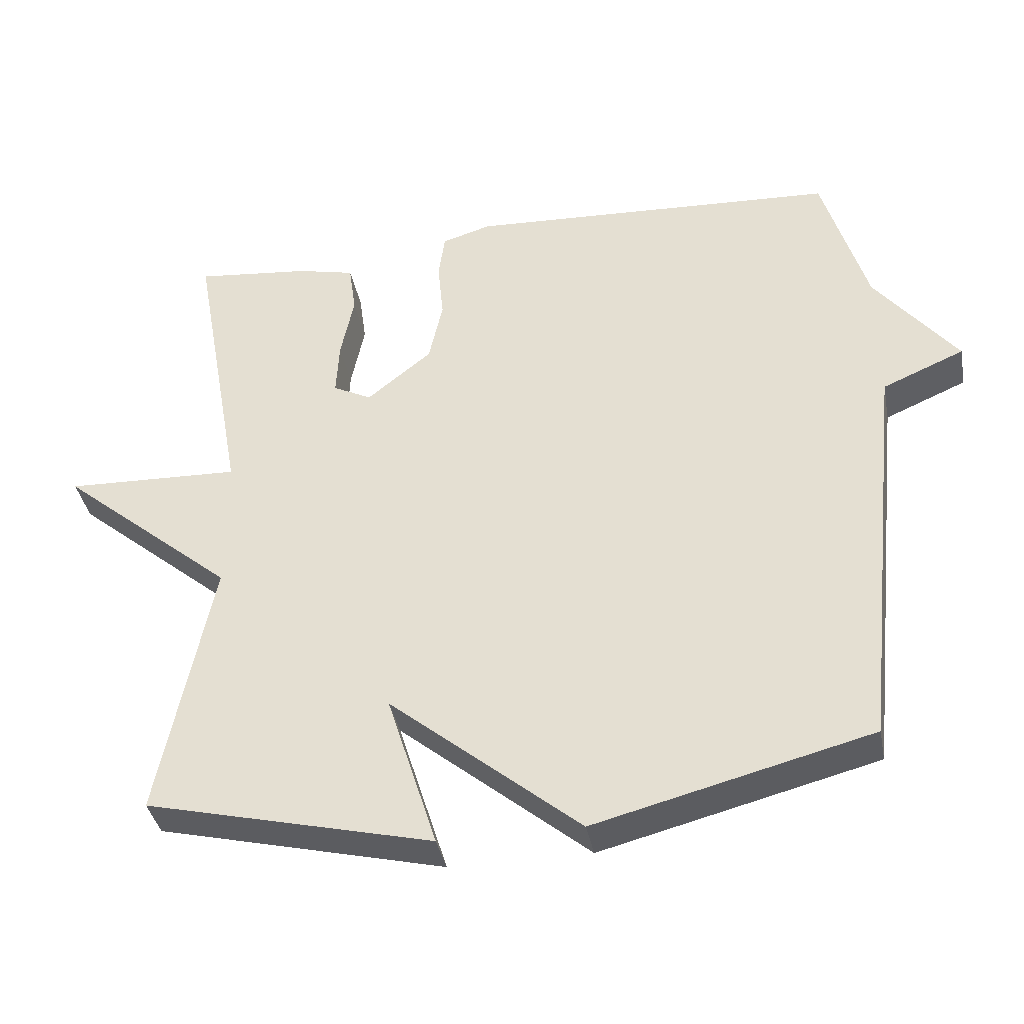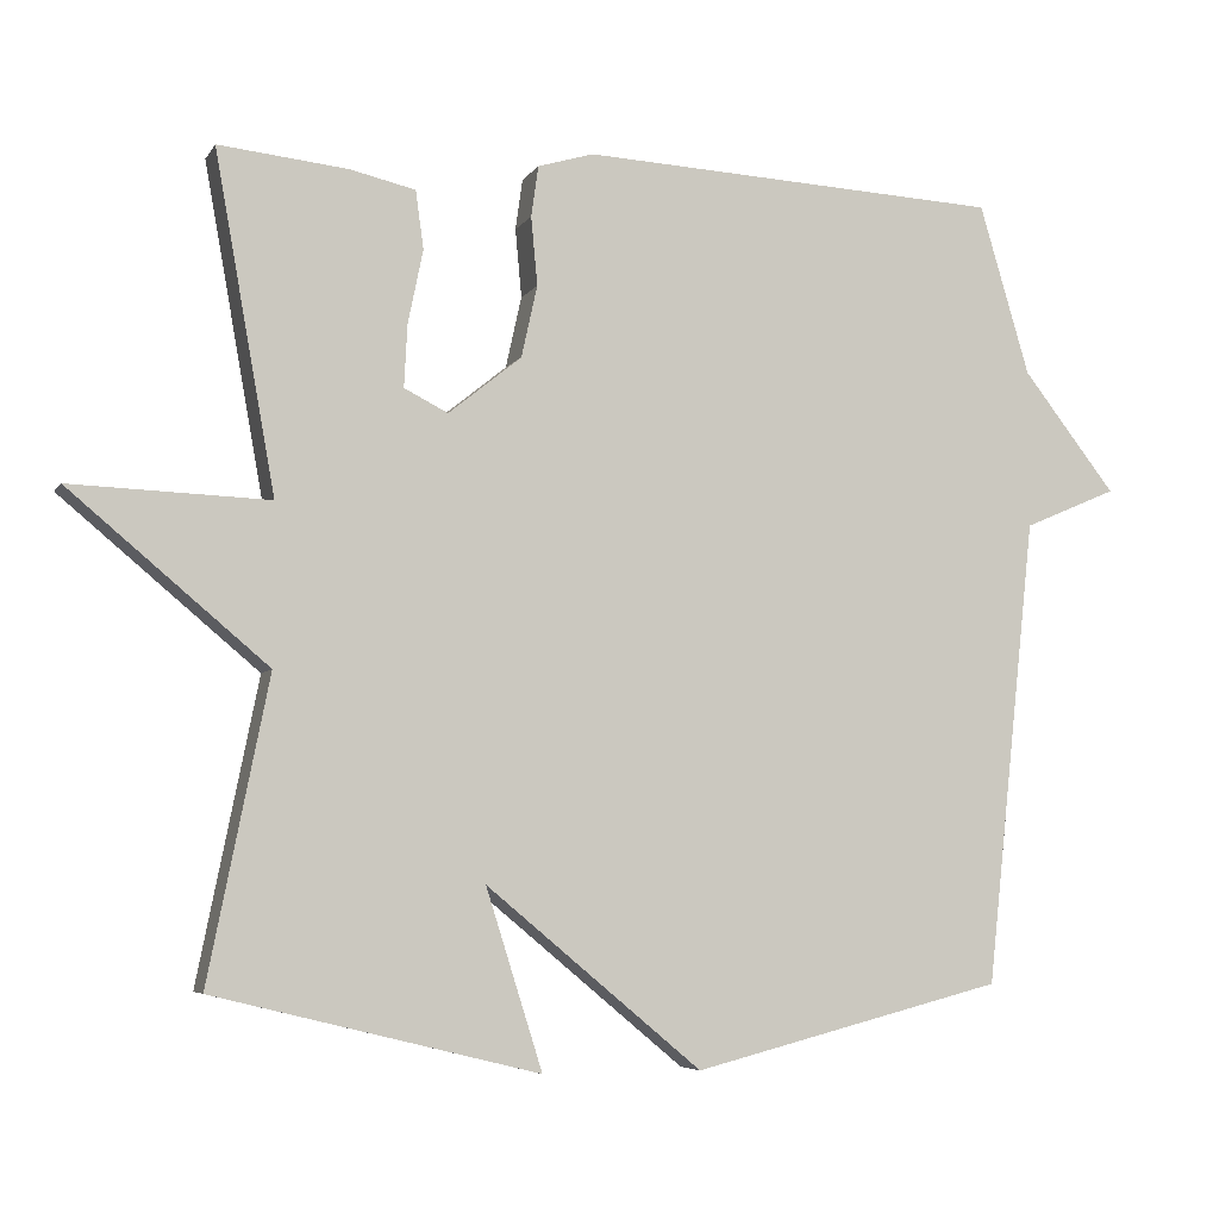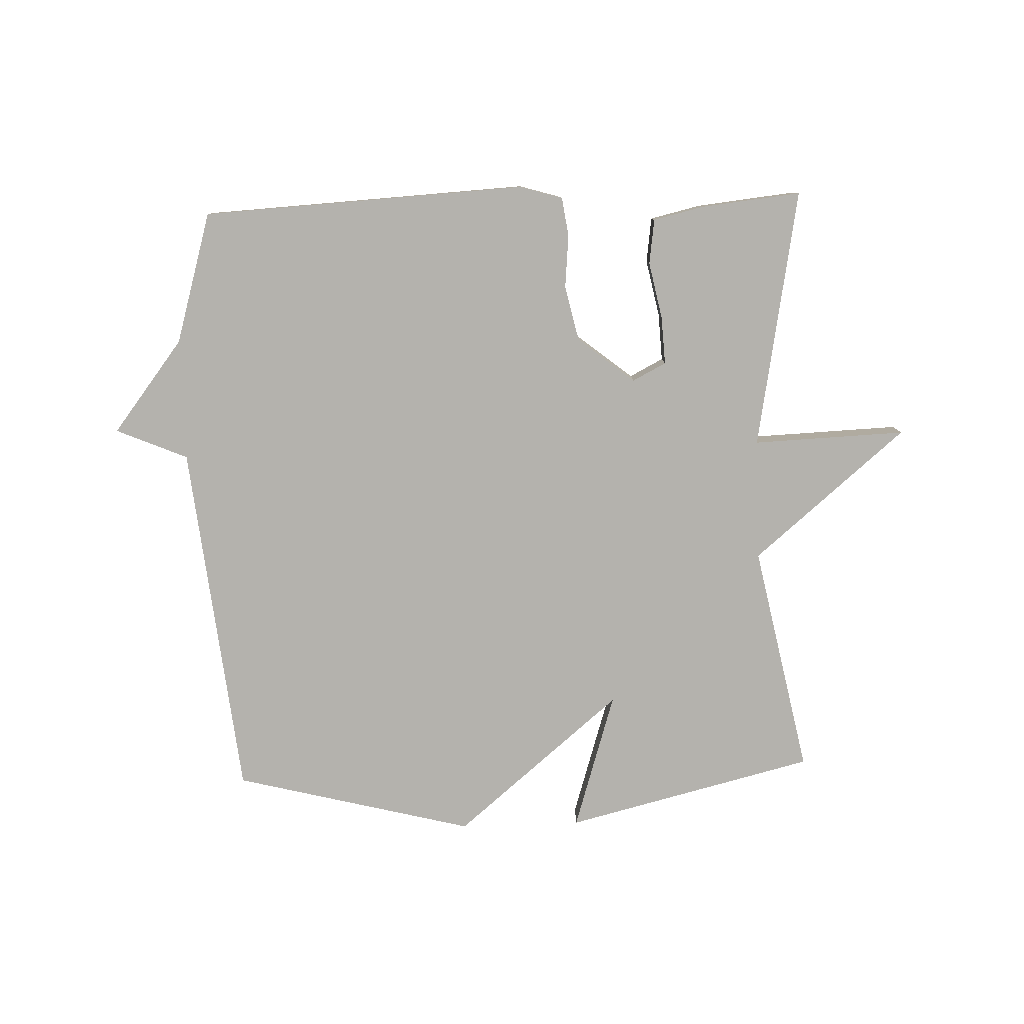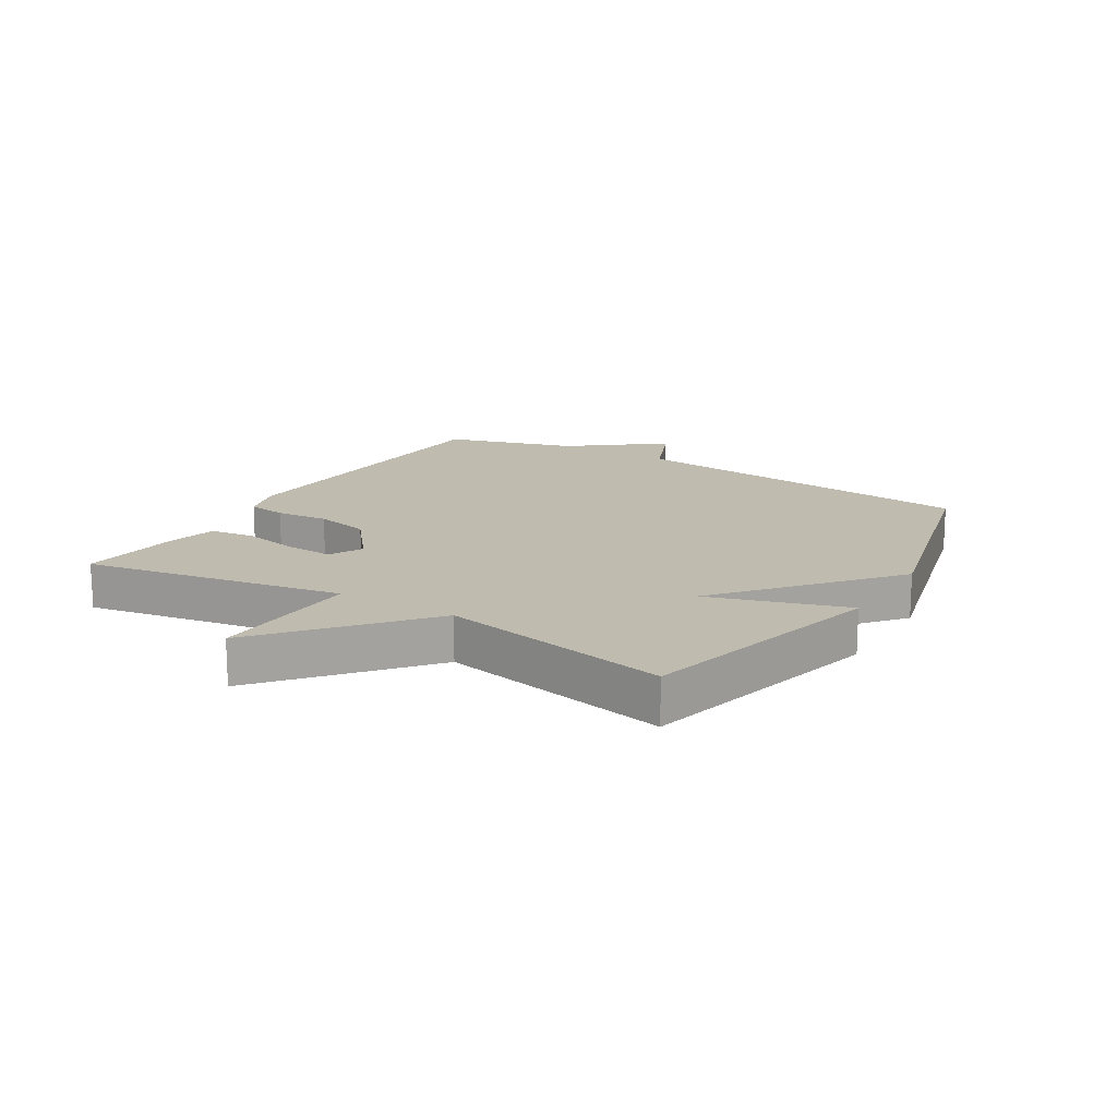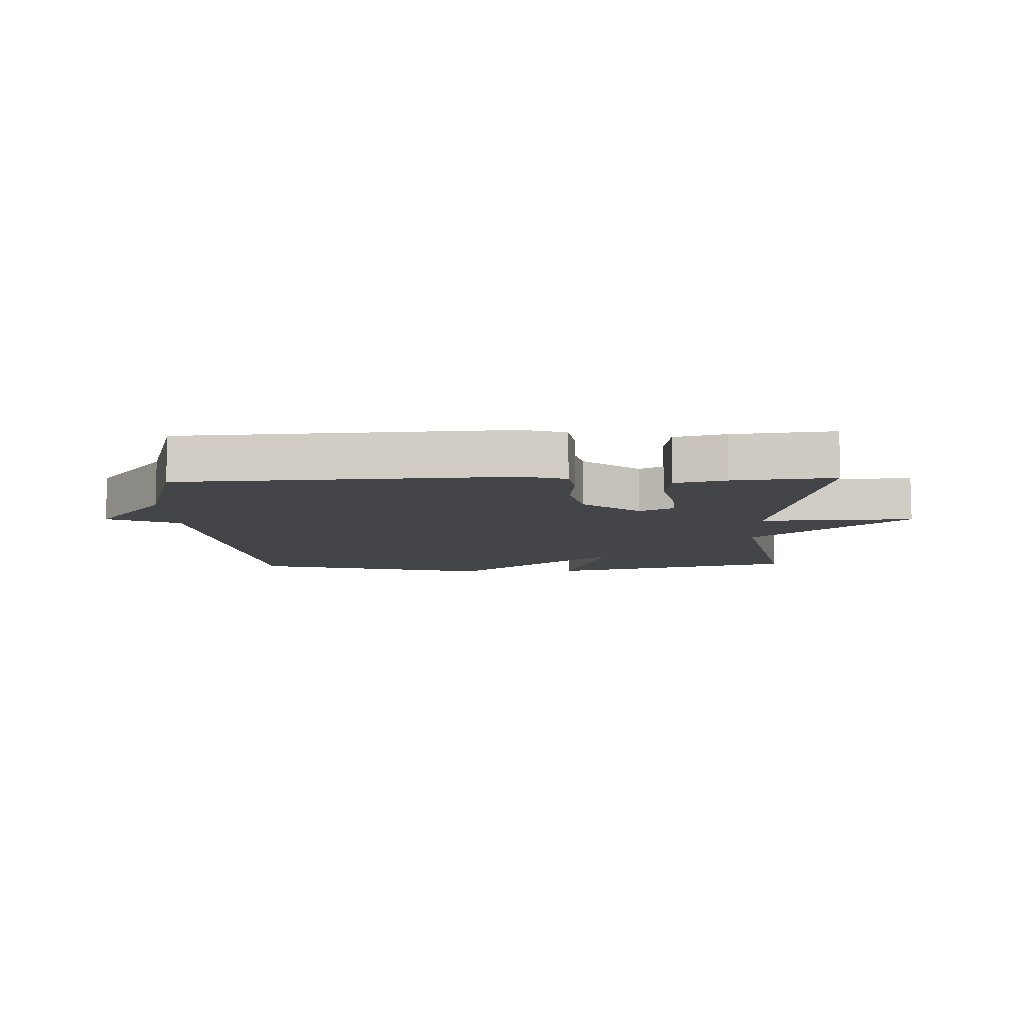
<metadata>
{"format":"obj","ext":"obj","renderer":"f3d","projection":"perspective","resolution":1024,"background":"white","views":[{"elev":-38.1,"azim":-169.2,"up":"+Z"},{"elev":-5.6,"azim":162.0,"up":"+Z"},{"elev":-79.6,"azim":2.0,"up":"+Y"},{"elev":16.2,"azim":121.4,"up":"+Y"},{"elev":-8.8,"azim":2.1,"up":"+Y"}]}
</metadata>
<code>
v 0.5 0.07 -0.5
v 0.092 0.07 -0.6
v 0.163 0.07 -0.375
v -0.108 0.07 -0.6
v -0.5 0.07 -0.5
v -0.563 0.07 0.086
v -0.68 0.07 0.136
v -0.563 0.07 0.286
v -0.5 0.07 0.5
v 0.03 0.07 0.527
v 0.1 0.07 0.506
v 0.109 0.07 0.442
v 0.101 0.07 0.356
v 0.121 0.07 0.266
v 0.213 0.07 0.192
v 0.268 0.07 0.22
v 0.264 0.07 0.298
v 0.245 0.07 0.391
v 0.255 0.07 0.464
v 0.337 0.07 0.483
v 0.5 0.07 0.5
v 0.424 0.07 0.077
v 0.673 0.07 0.086
v 0.424 0.07 -0.123
v 0.5 0 -0.5
v 0.092 0 -0.6
v 0.163 0 -0.375
v -0.108 0 -0.6
v -0.5 0 -0.5
v -0.563 0 0.086
v -0.68 0 0.136
v -0.563 0 0.286
v -0.5 0 0.5
v 0.03 0 0.527
v 0.1 0 0.506
v 0.109 0 0.442
v 0.101 0 0.356
v 0.121 0 0.266
v 0.213 0 0.192
v 0.268 0 0.22
v 0.264 0 0.298
v 0.245 0 0.391
v 0.255 0 0.464
v 0.337 0 0.483
v 0.5 0 0.5
v 0.424 0 0.077
v 0.673 0 0.086
v 0.424 0 -0.123
f 22 23 24
f 20 21 22
f 19 20 22
f 18 19 22
f 17 18 22
f 16 17 22 24
f 15 16 24 1
f 11 12 13
f 10 11 13
f 9 10 13
f 8 9 13
f 8 13 14
f 7 8 14
f 6 7 14
f 6 14 15
f 5 6 15
f 4 5 15
f 3 4 15
f 1 2 3
f 1 3 15
f 48 47 46
f 46 45 44
f 46 44 43
f 46 43 42
f 46 42 41
f 48 46 41 40
f 25 48 40 39
f 37 36 35
f 37 35 34
f 37 34 33
f 37 33 32
f 38 37 32
f 38 32 31
f 38 31 30
f 39 38 30
f 39 30 29
f 39 29 28
f 39 28 27
f 27 26 25
f 39 27 25
f 1 25 26 2
f 2 26 27 3
f 3 27 28 4
f 4 28 29 5
f 5 29 30 6
f 6 30 31 7
f 7 31 32 8
f 8 32 33 9
f 9 33 34 10
f 10 34 35 11
f 11 35 36 12
f 12 36 37 13
f 13 37 38 14
f 14 38 39 15
f 15 39 40 16
f 16 40 41 17
f 17 41 42 18
f 18 42 43 19
f 19 43 44 20
f 20 44 45 21
f 21 45 46 22
f 22 46 47 23
f 23 47 48 24
f 24 48 25 1

</code>
